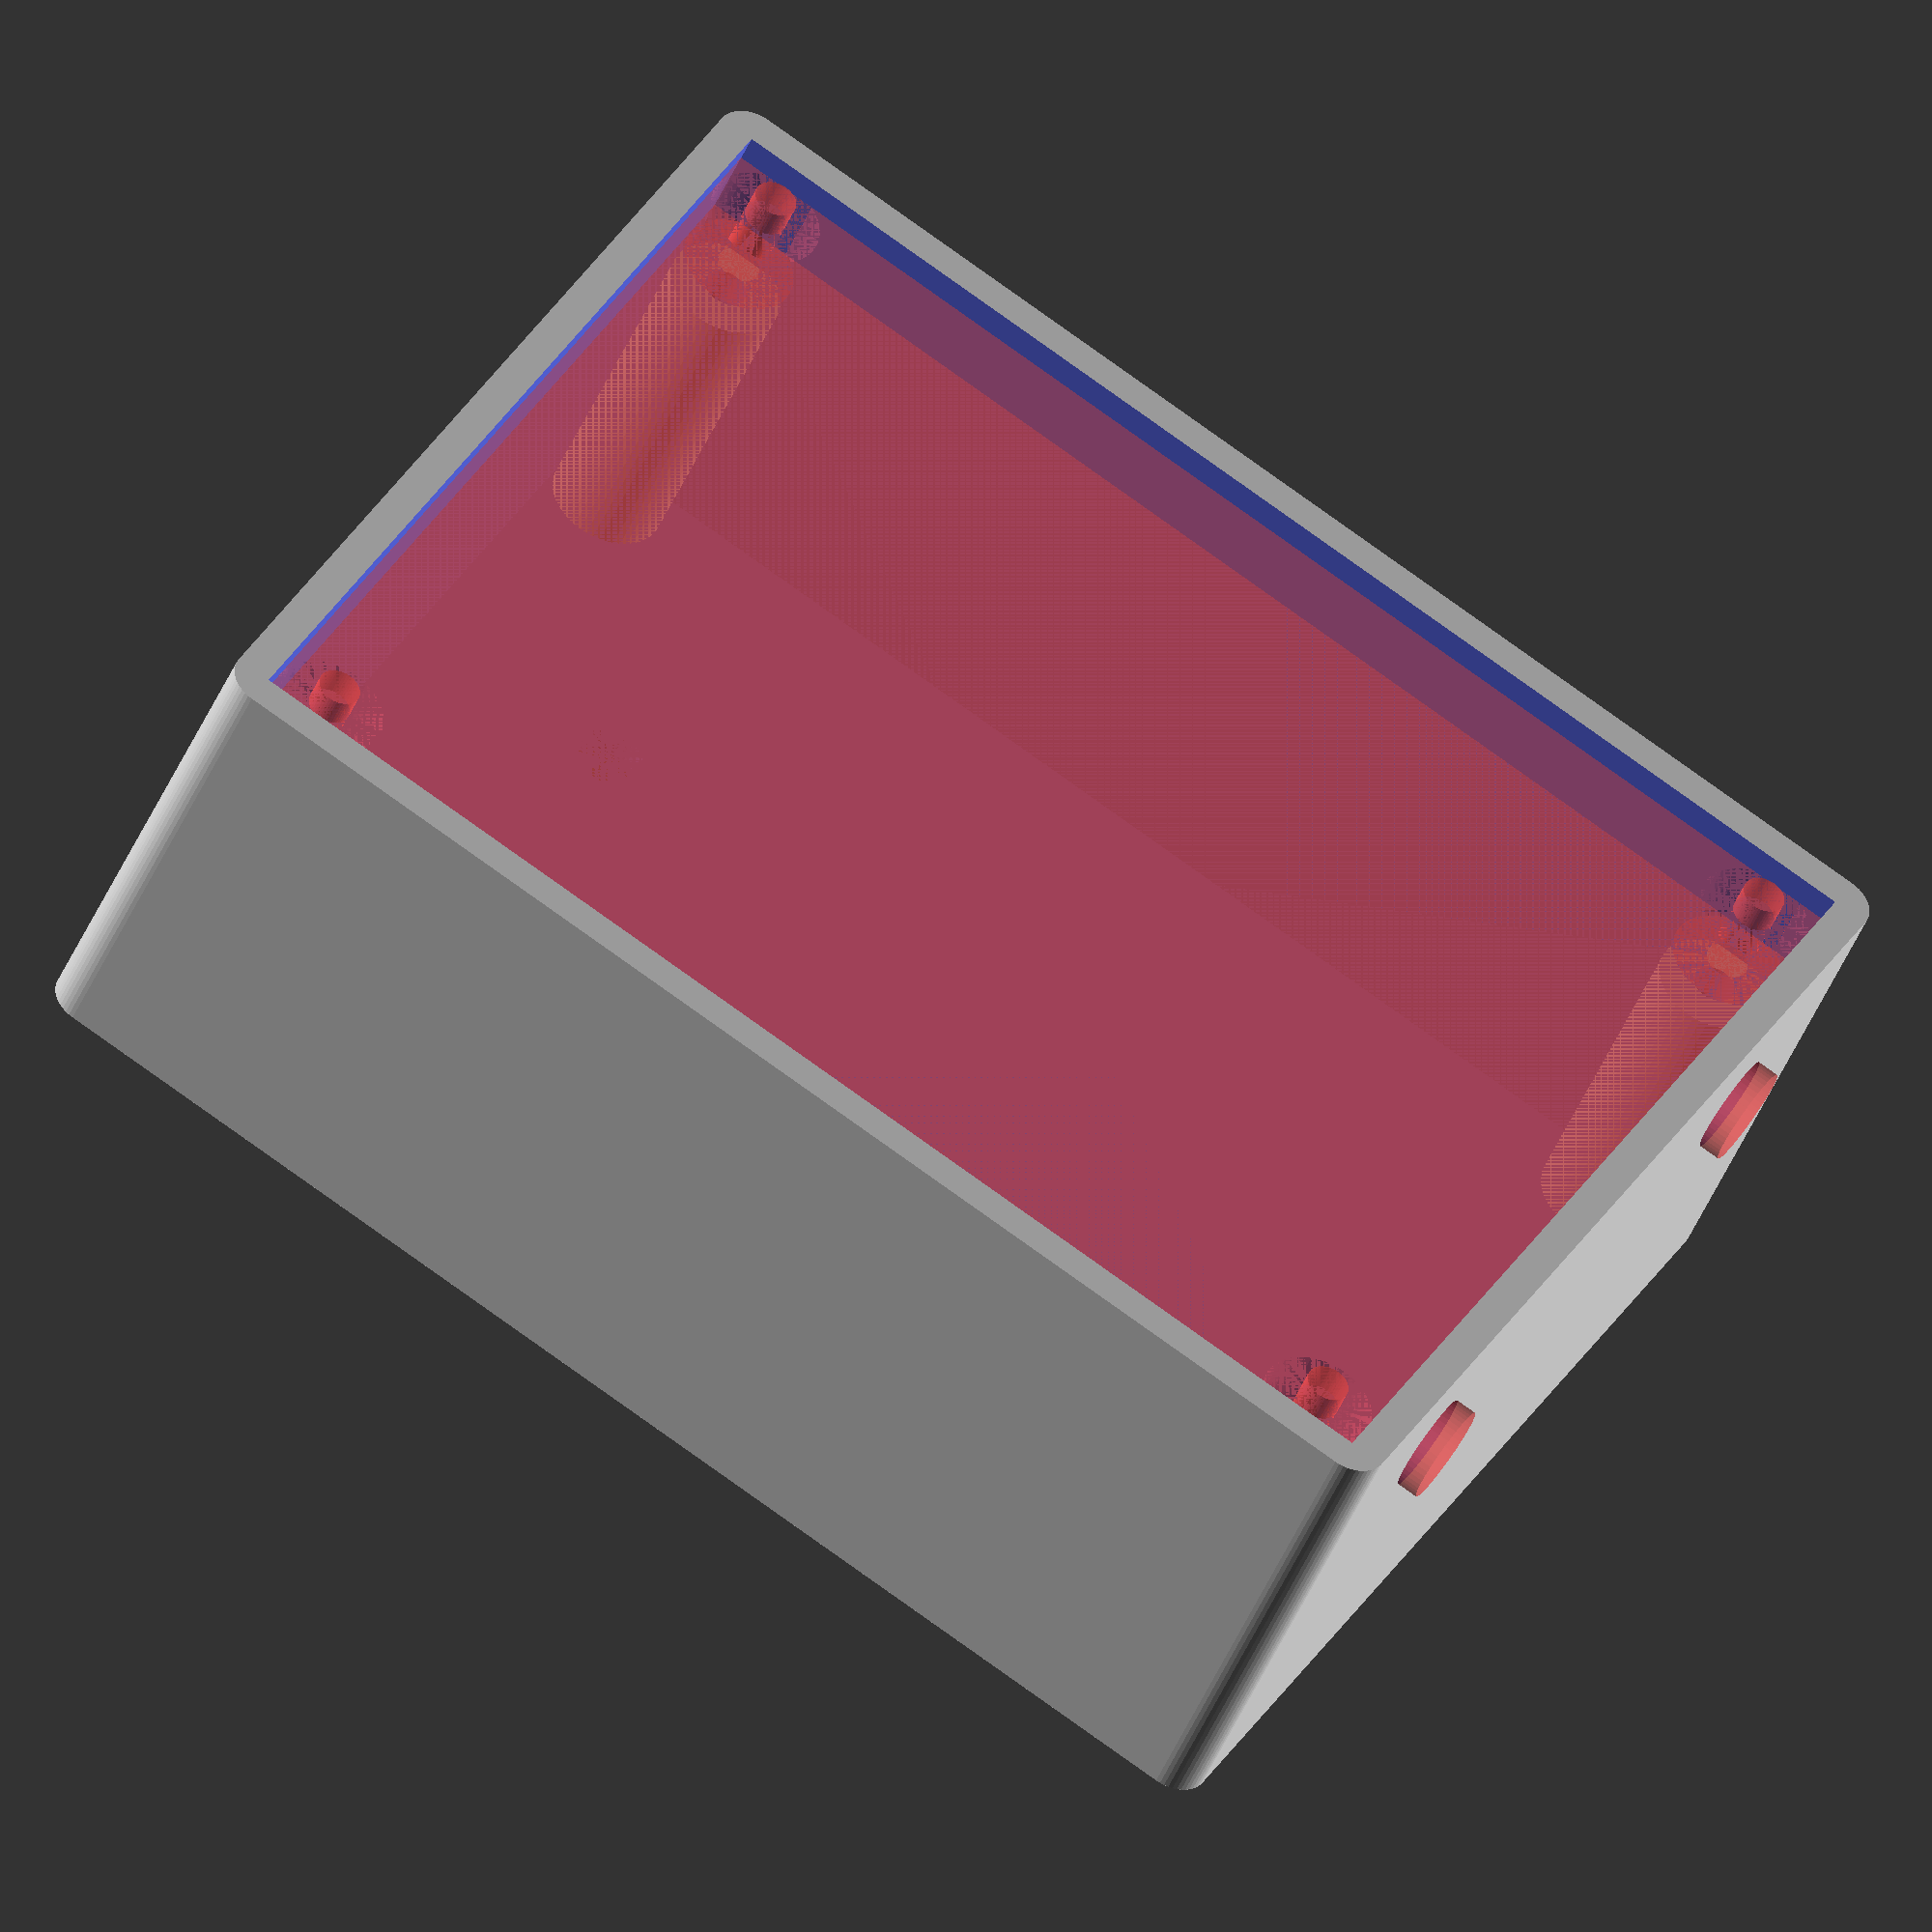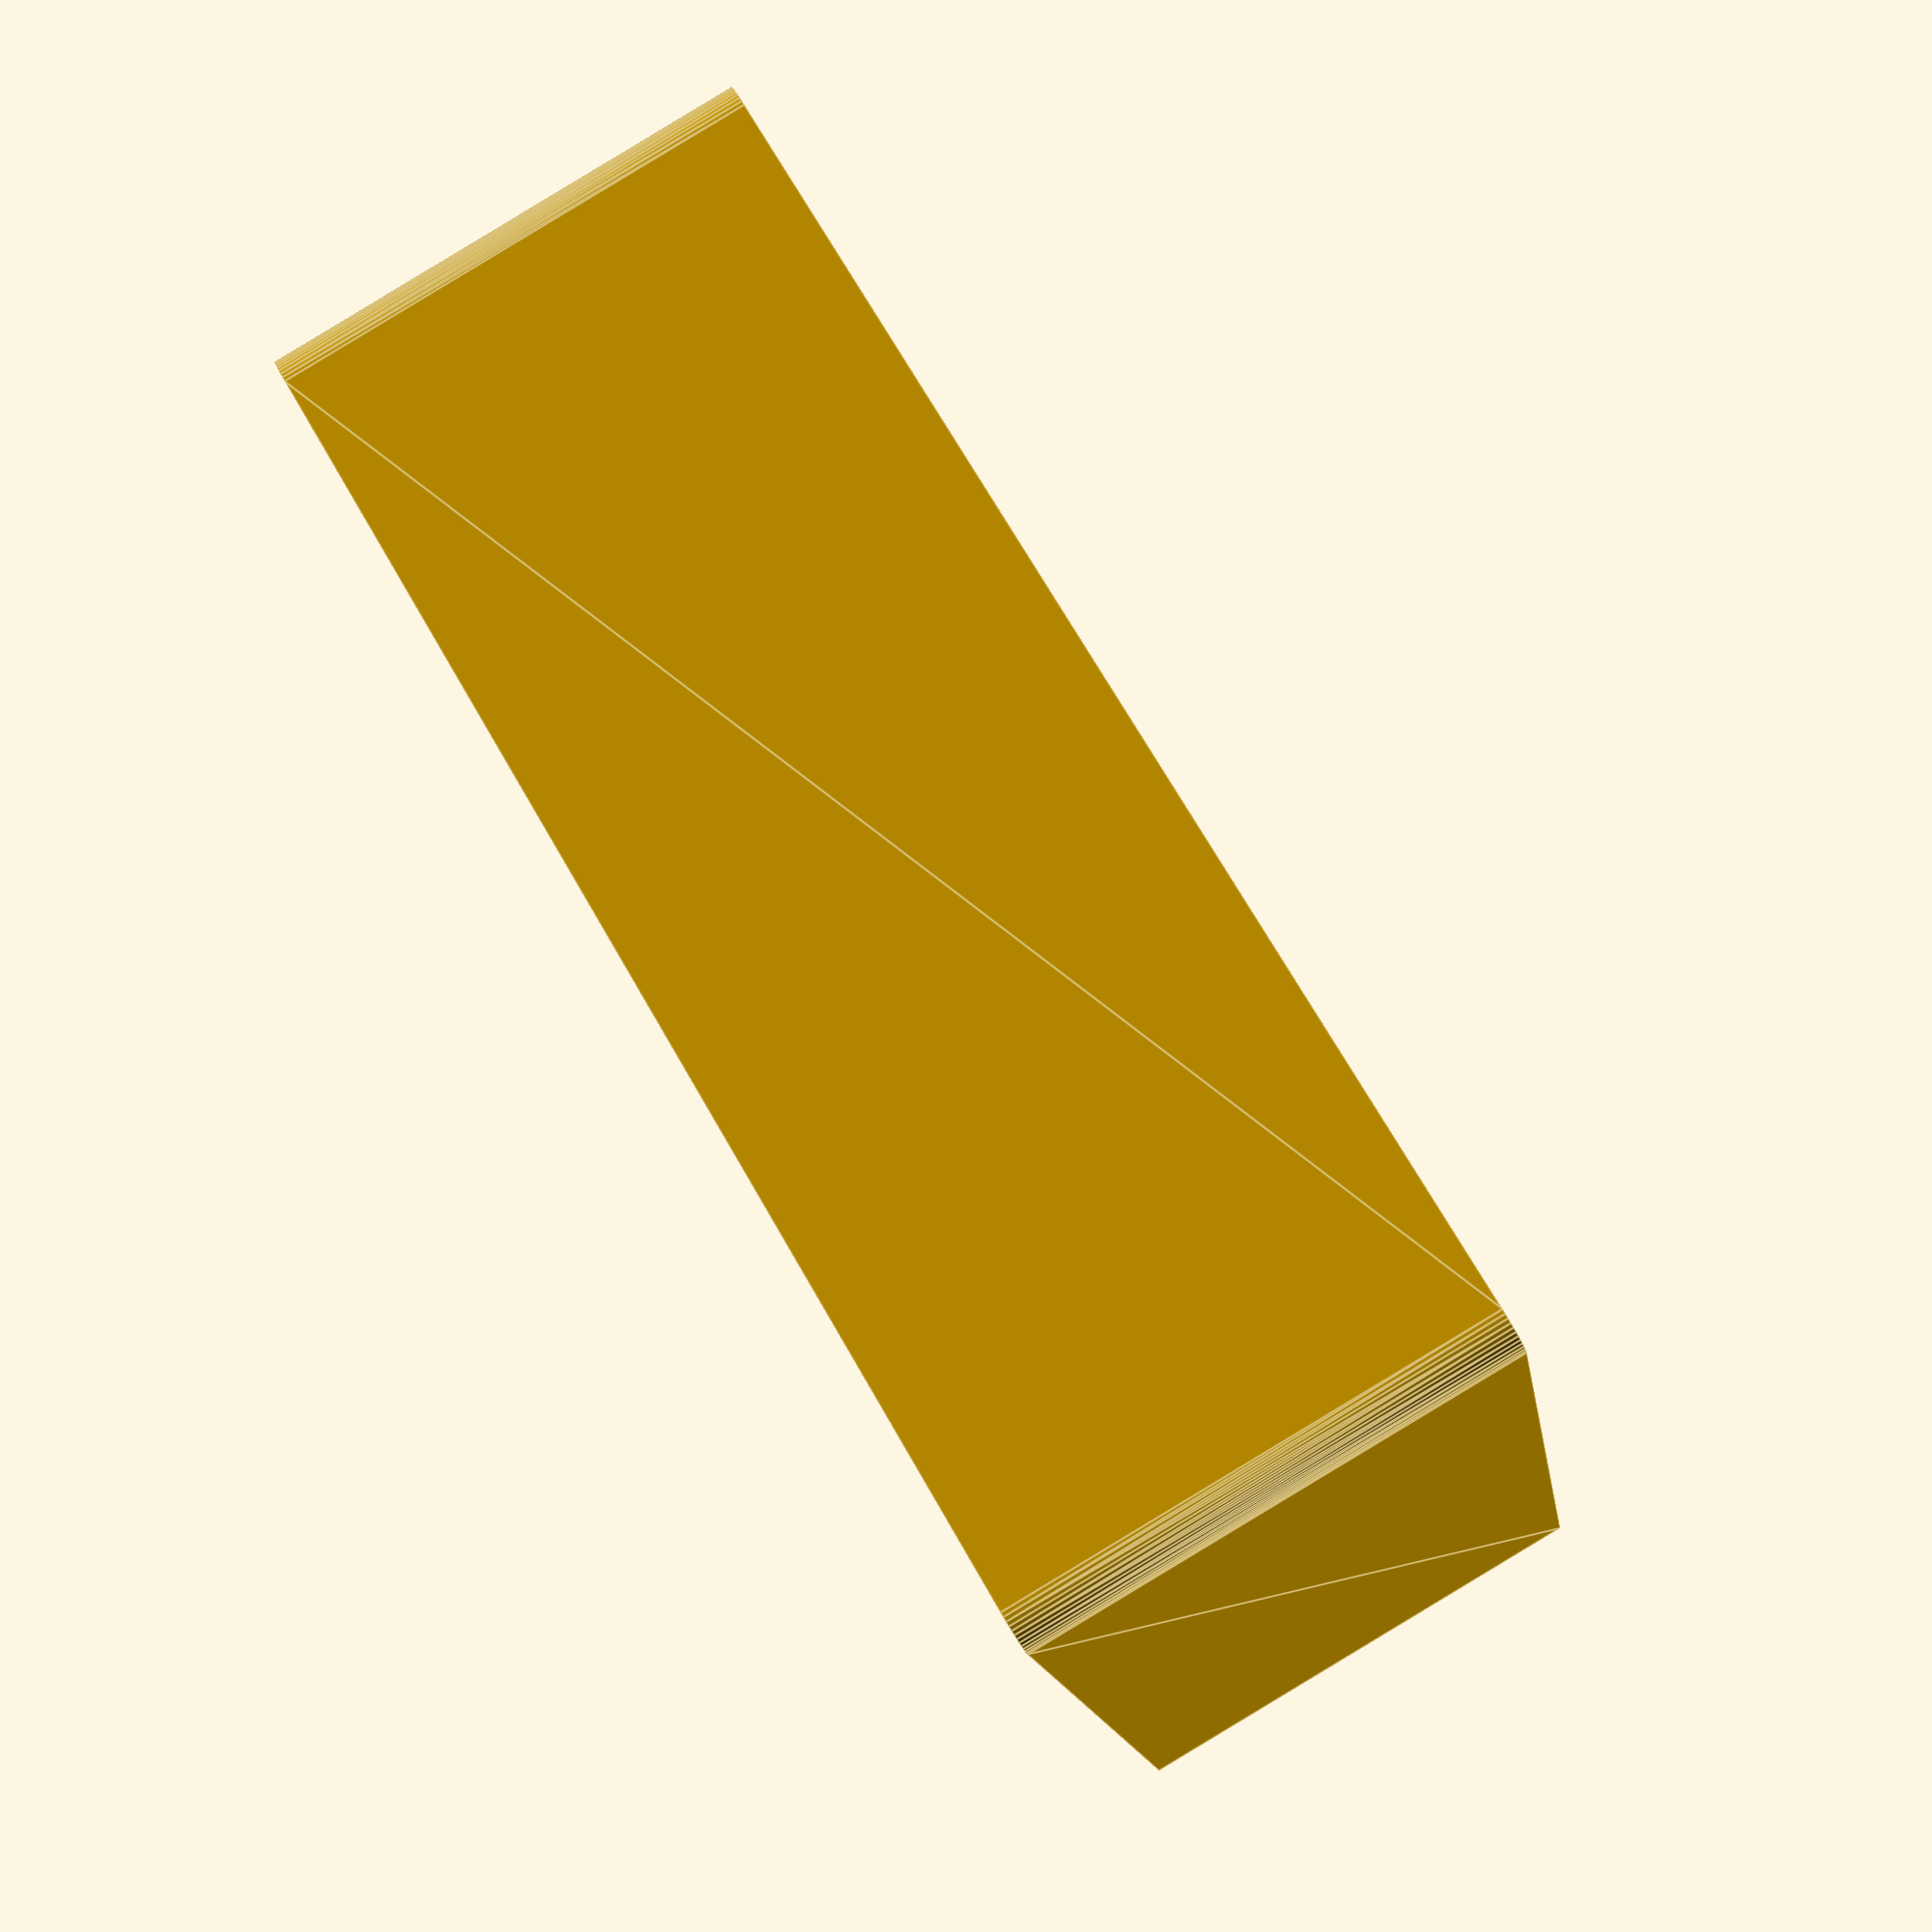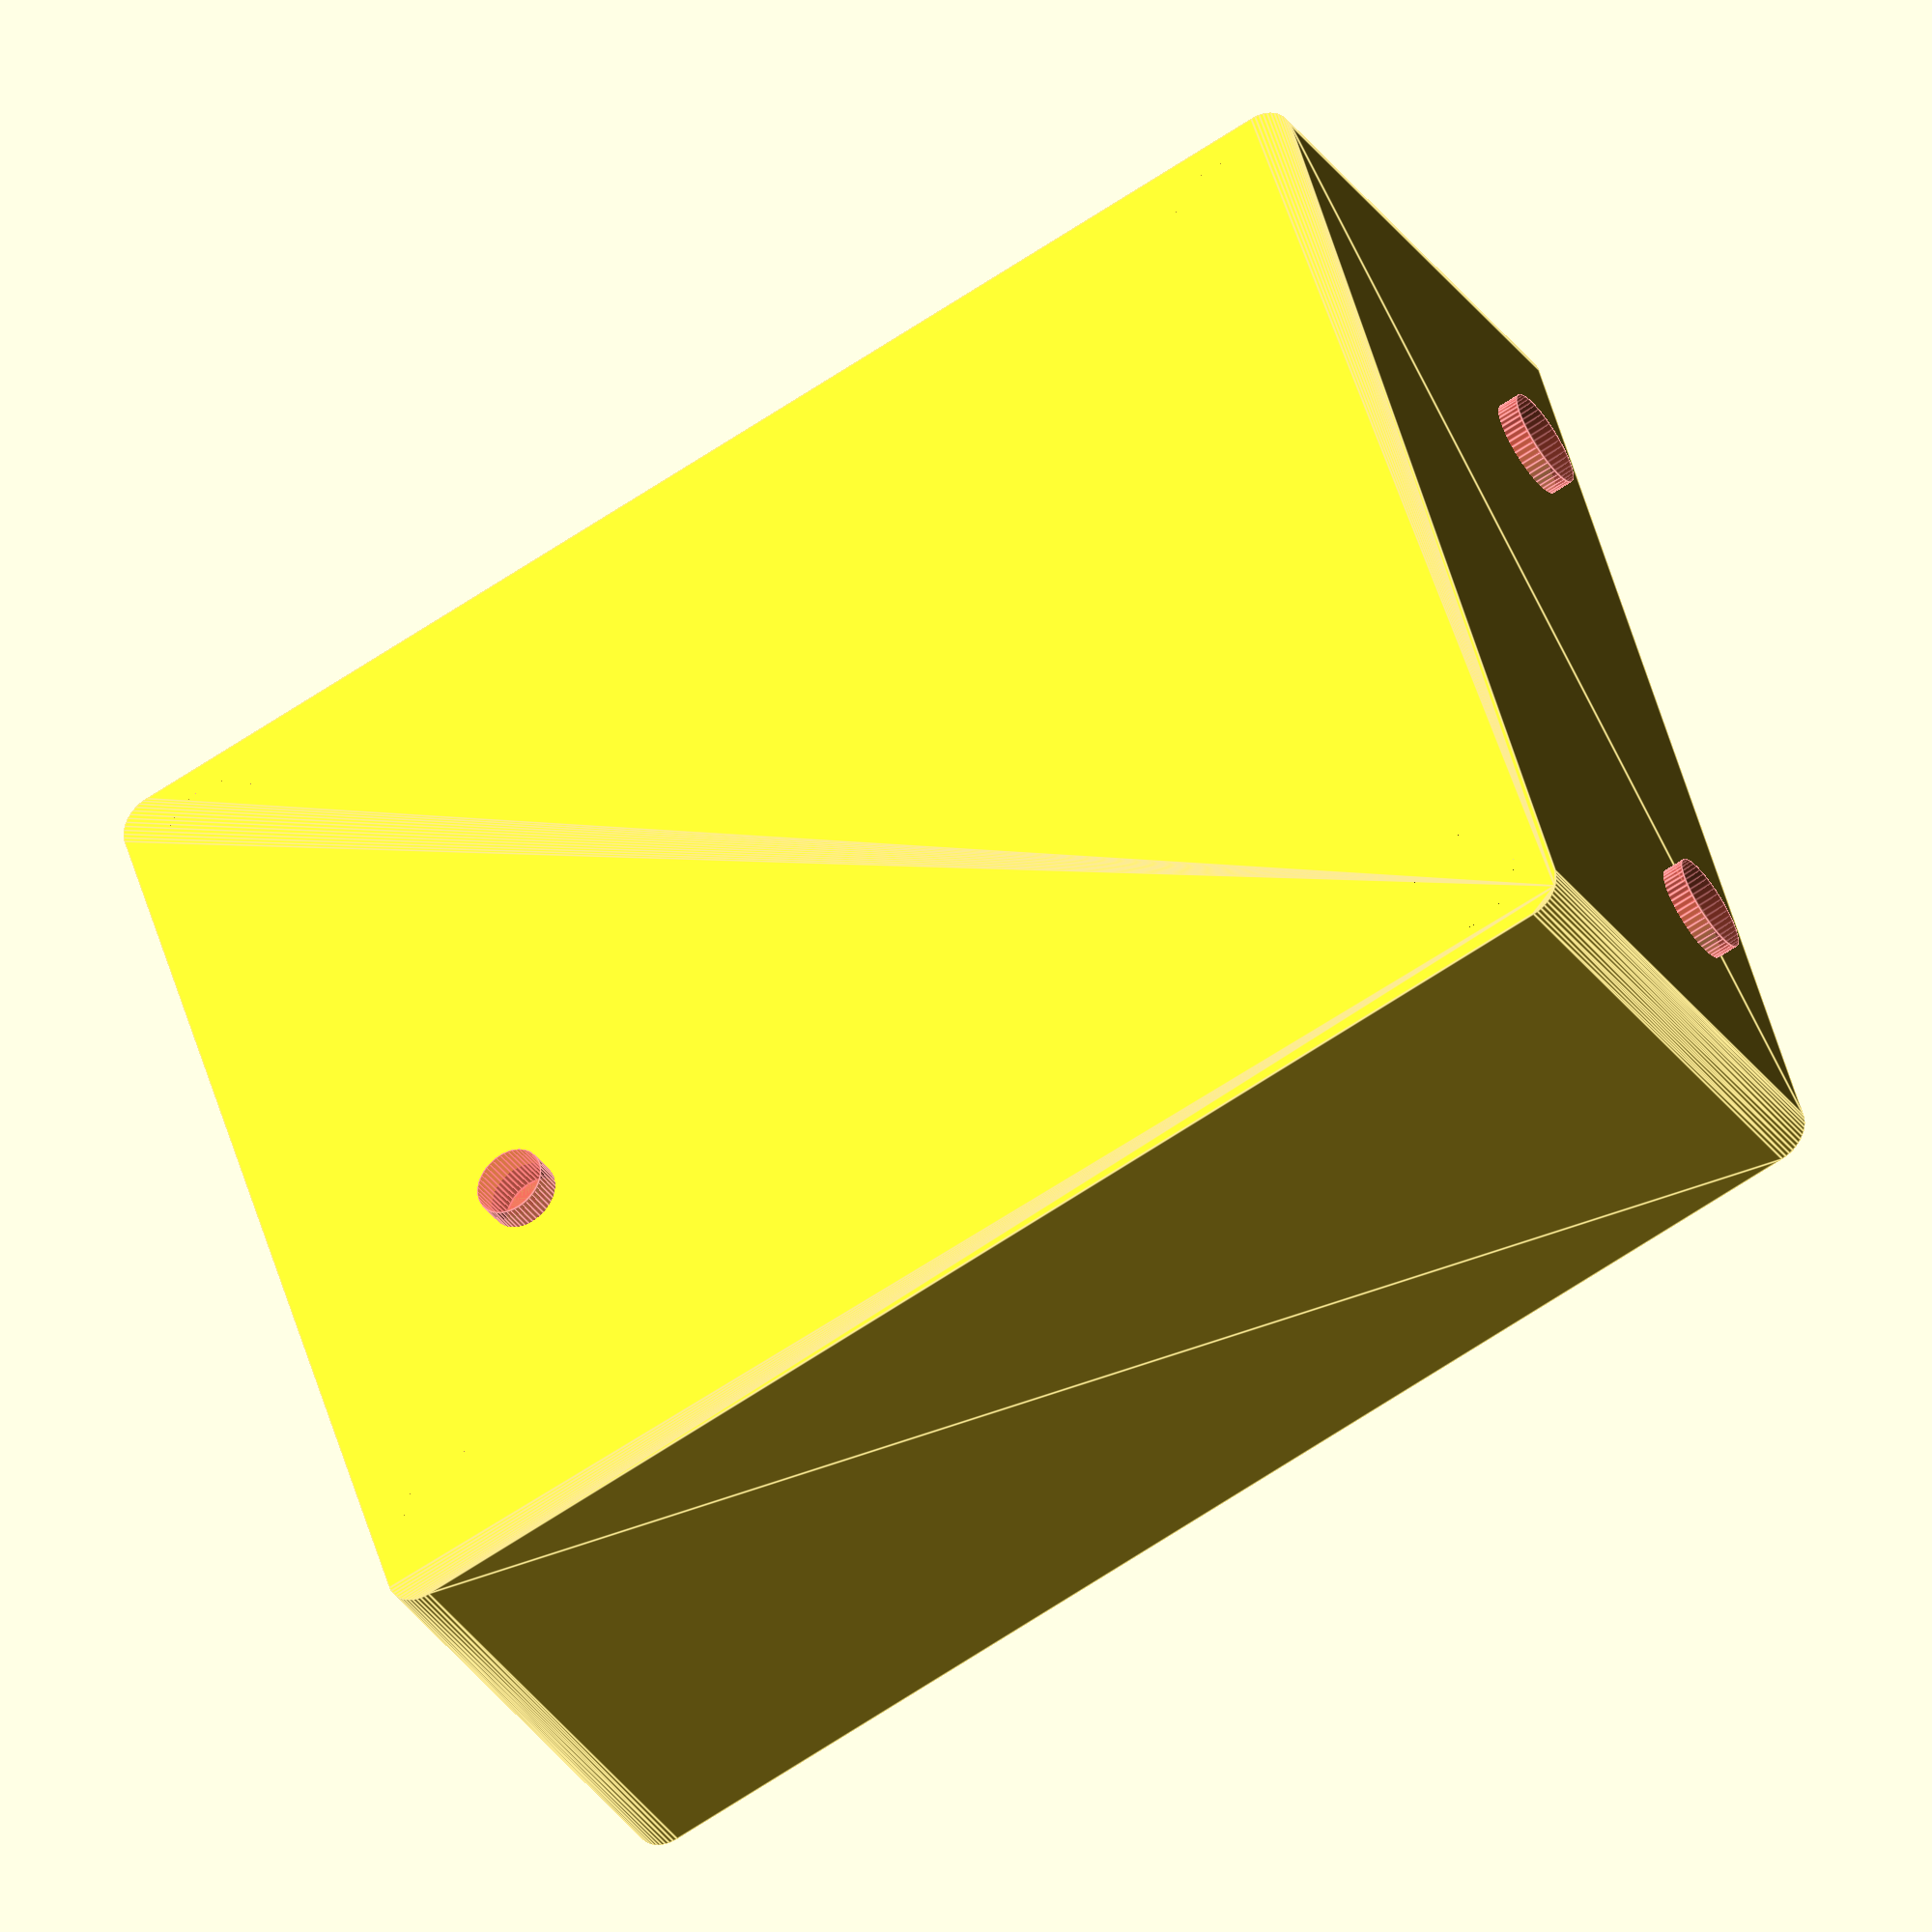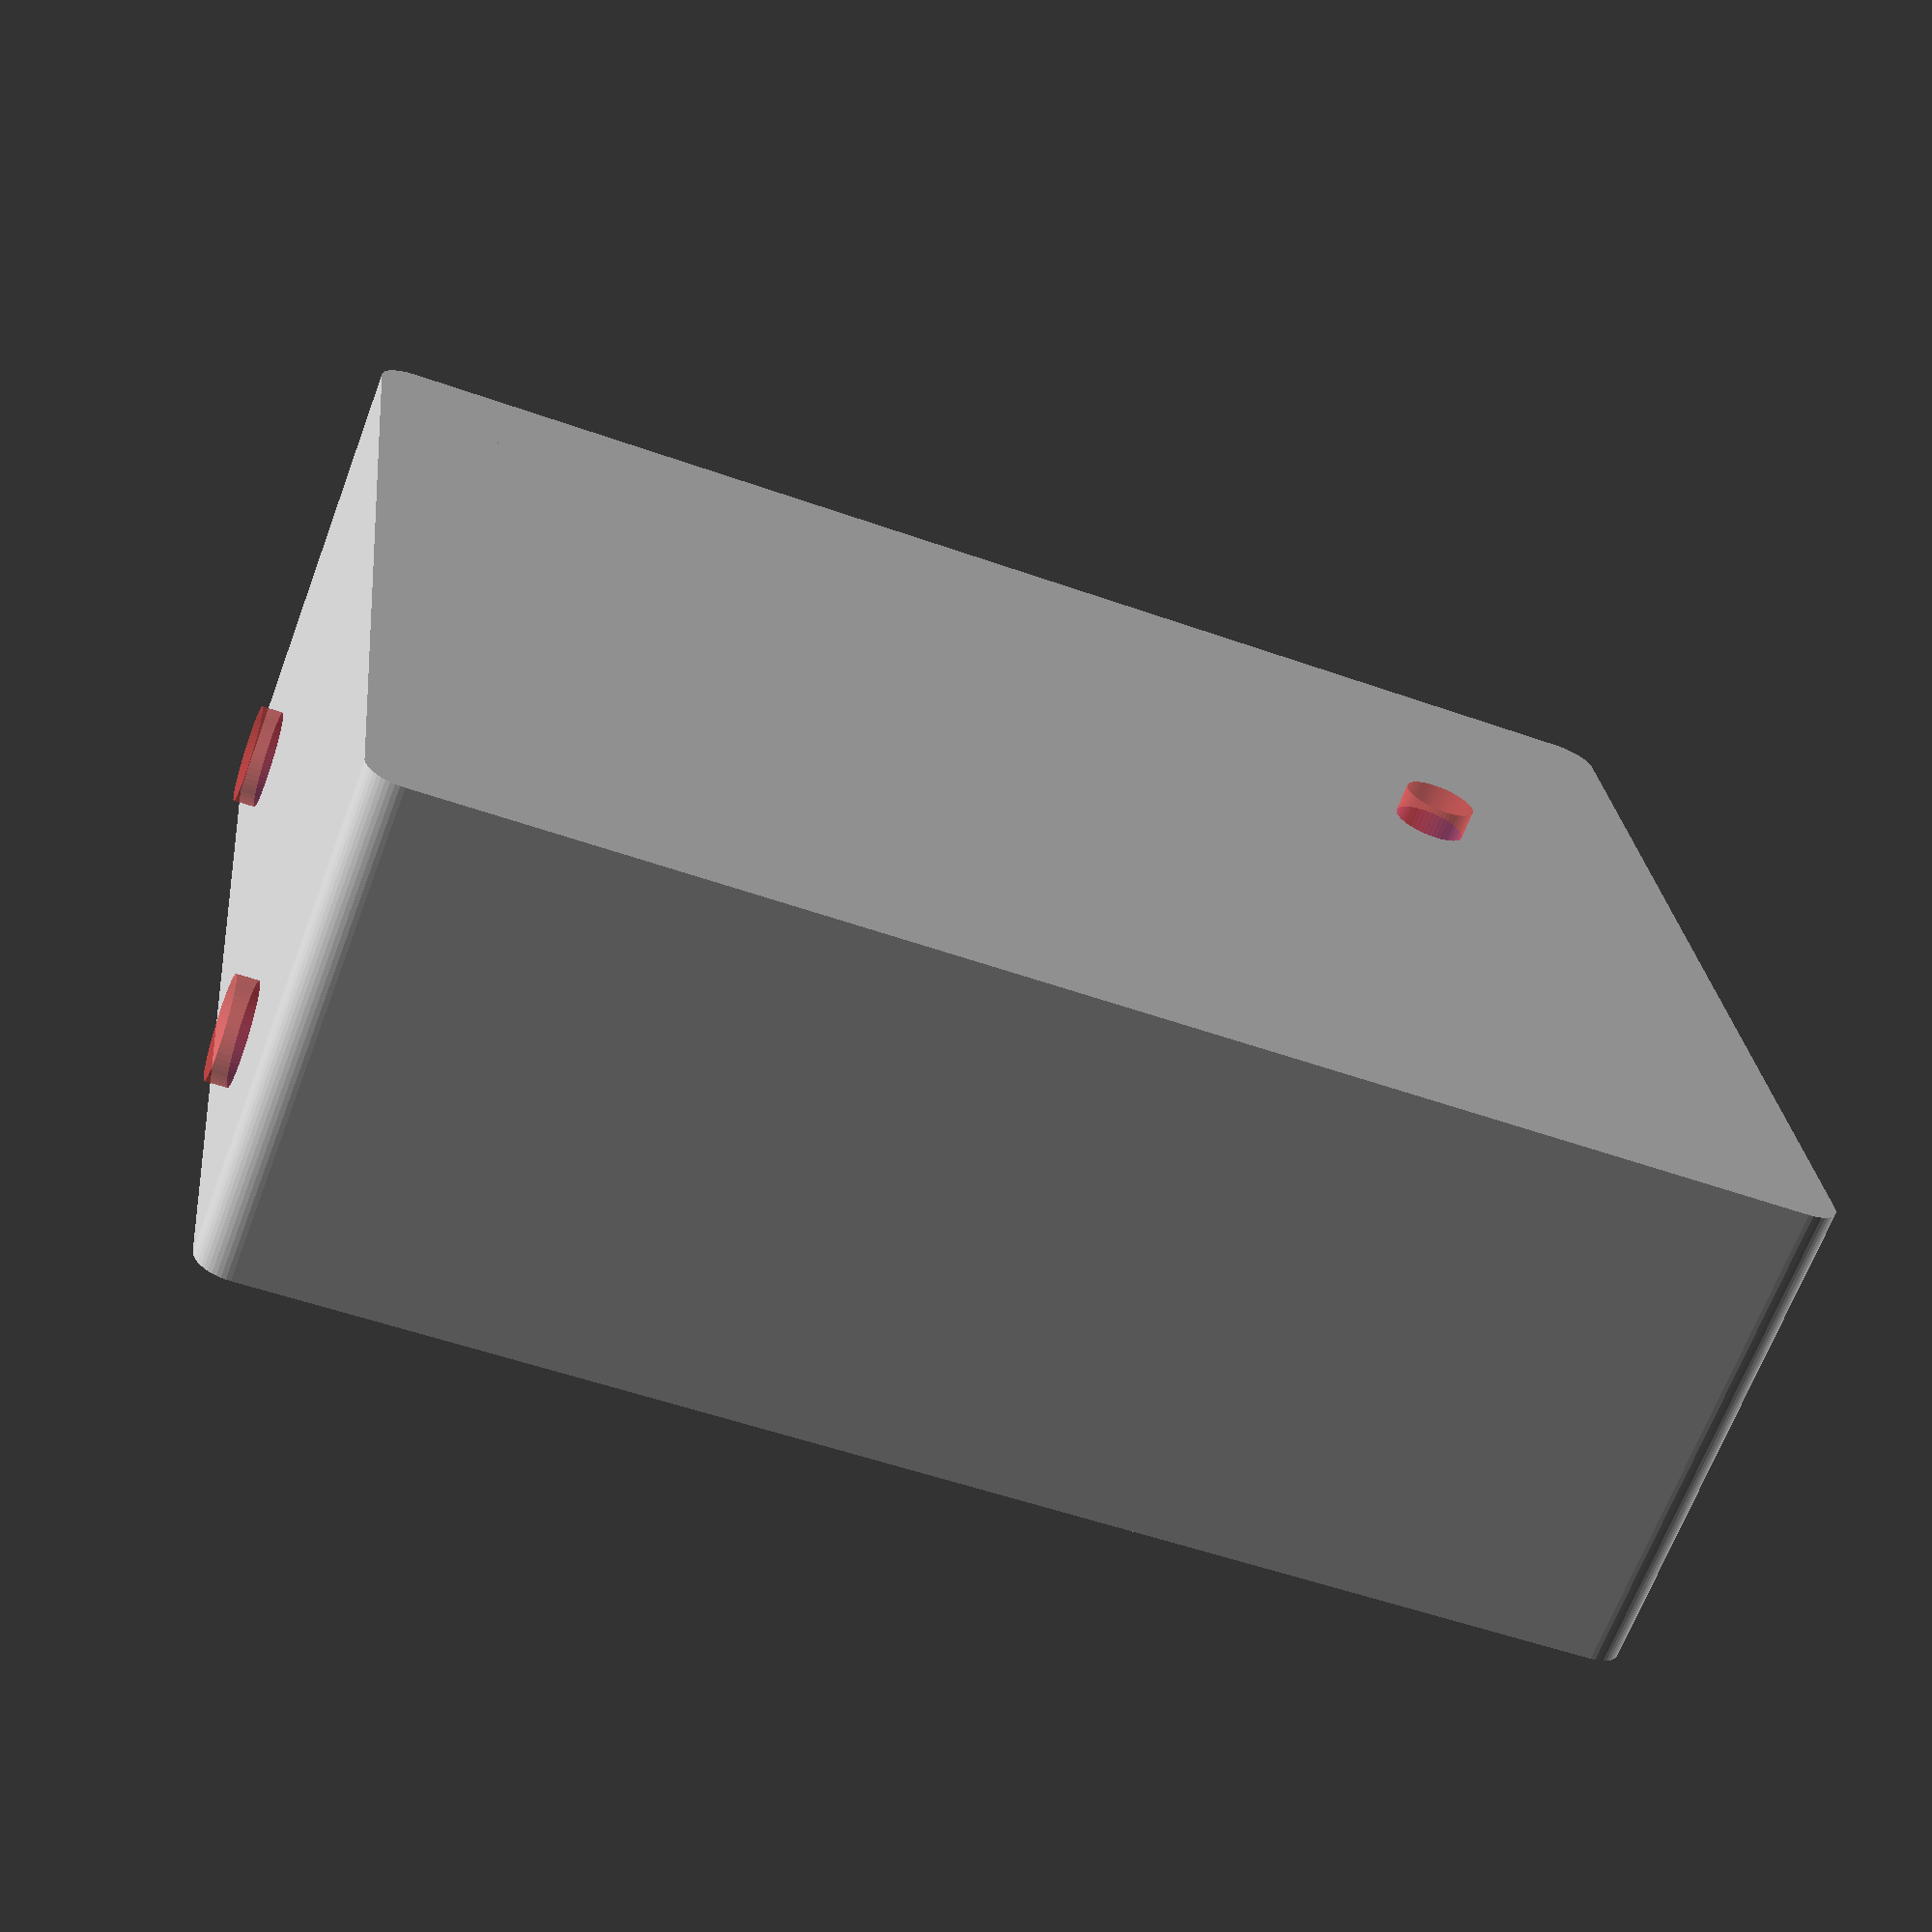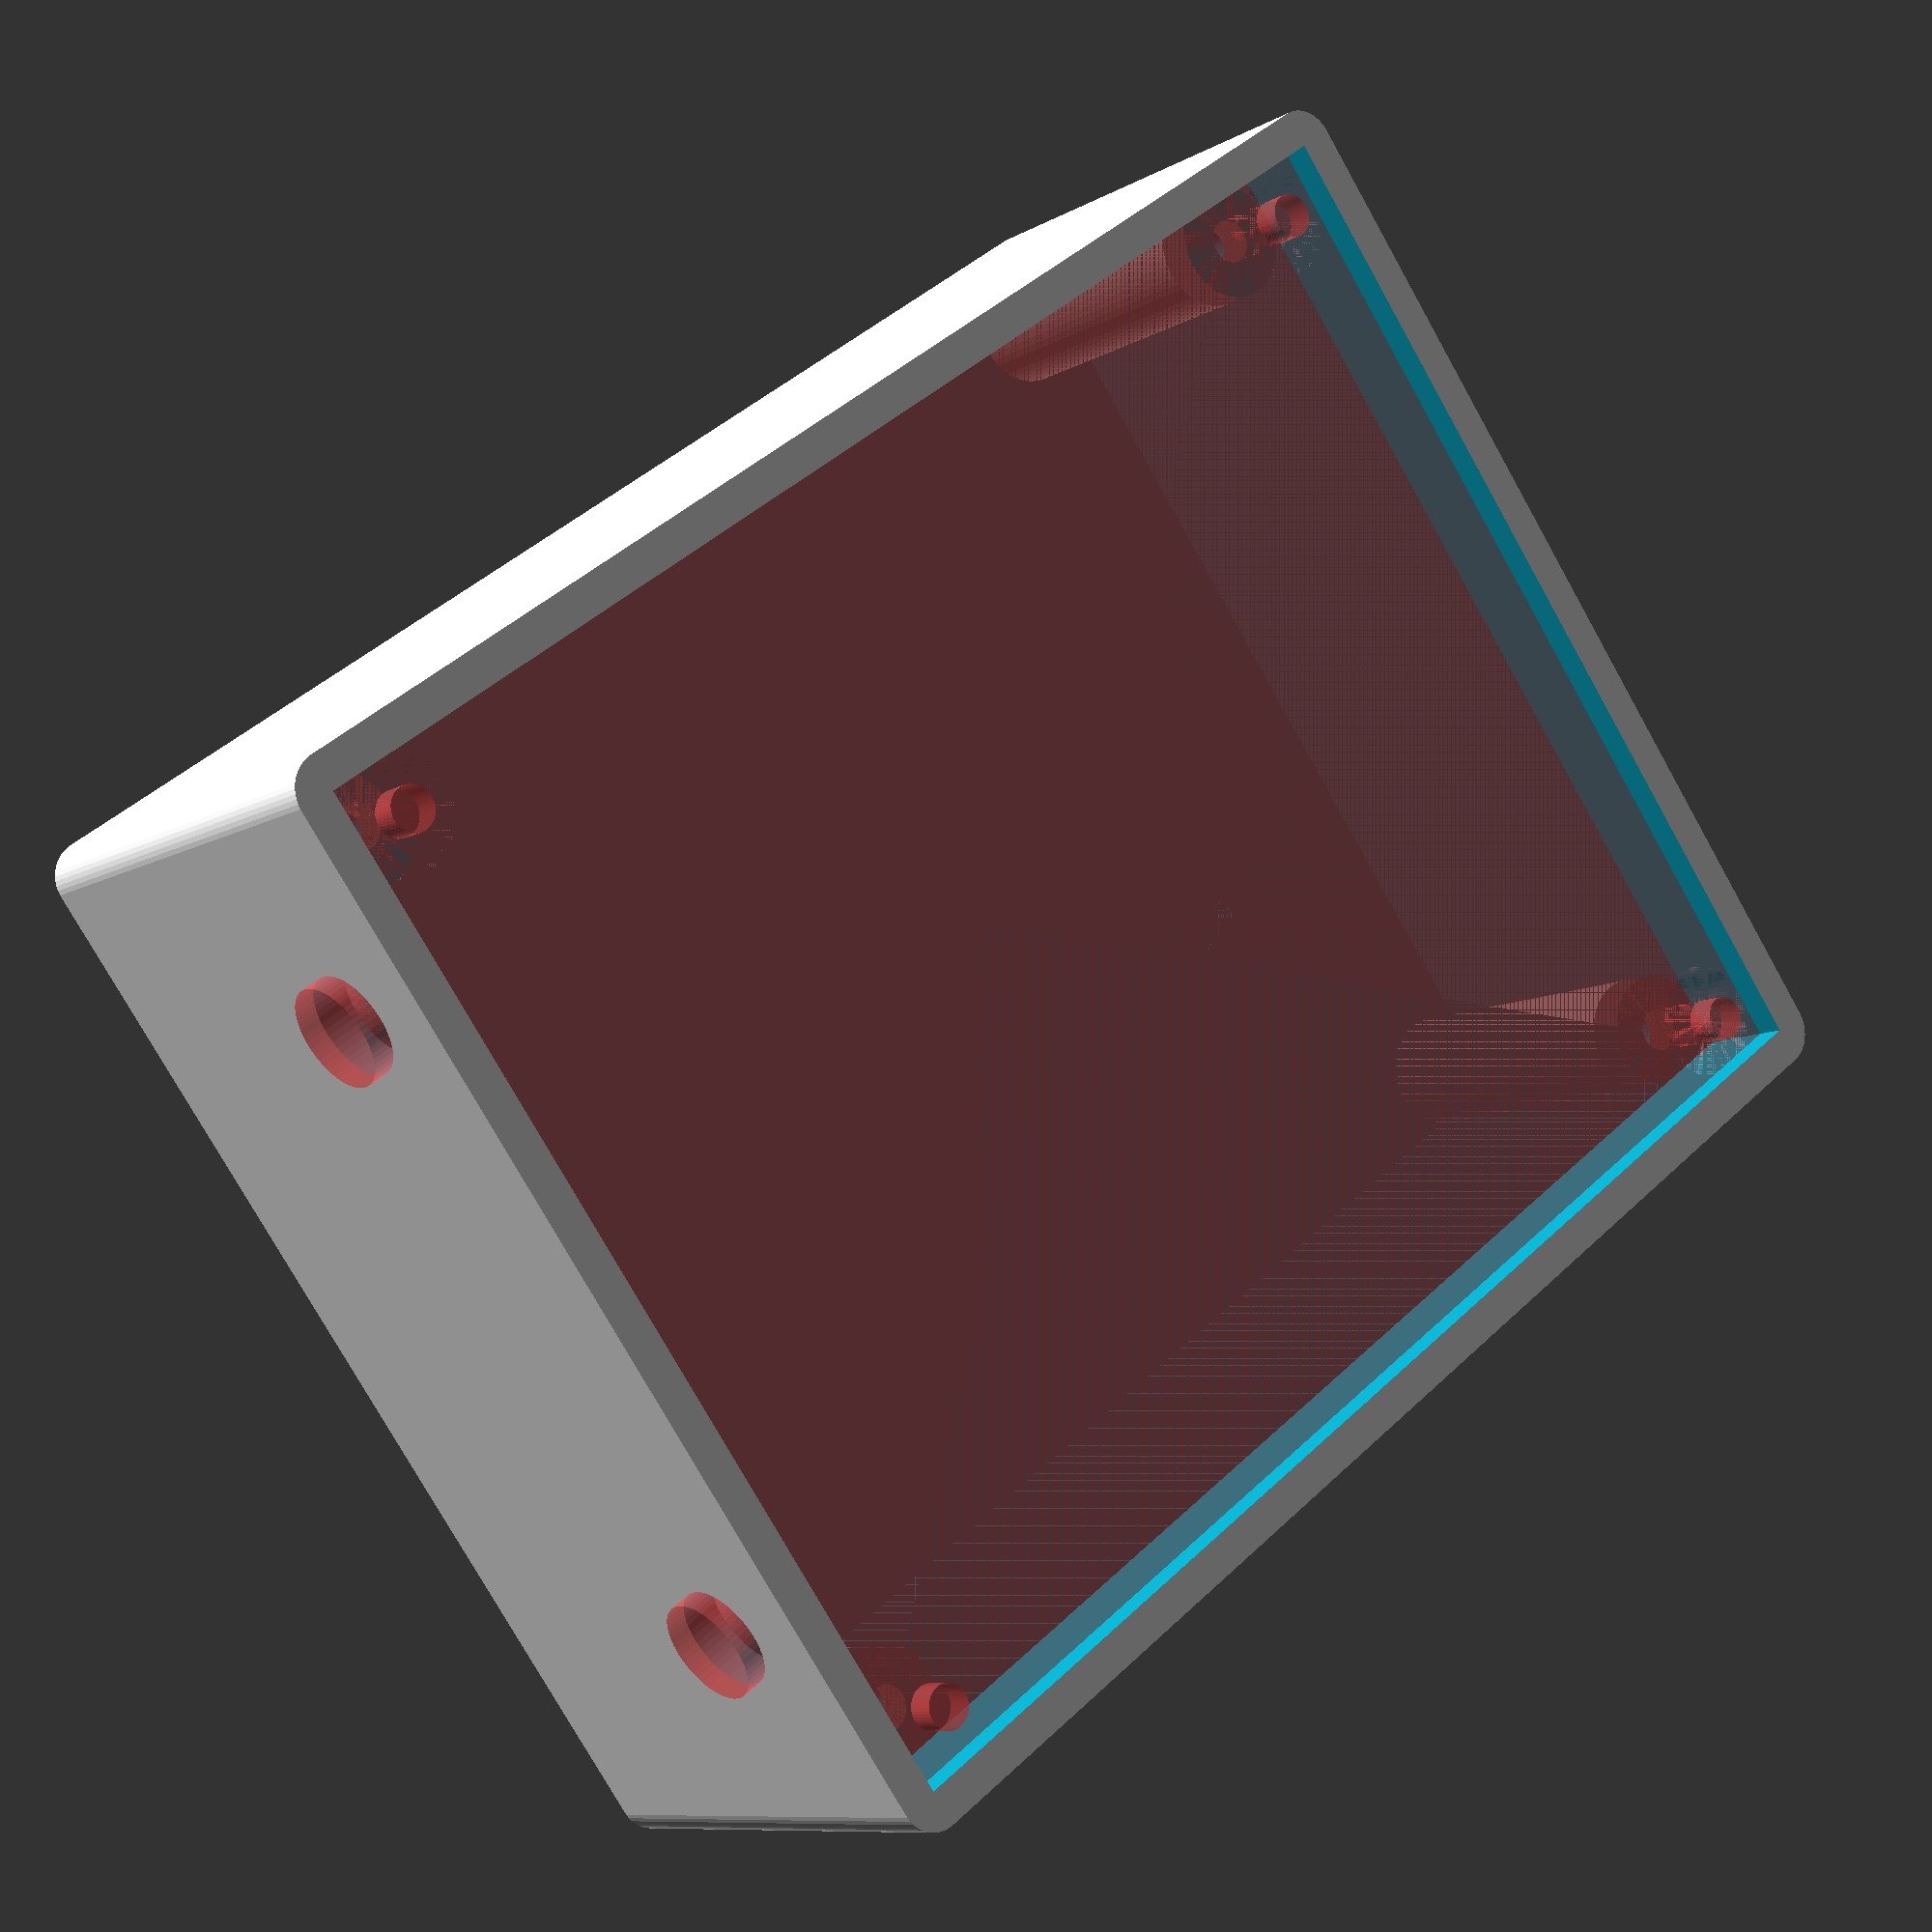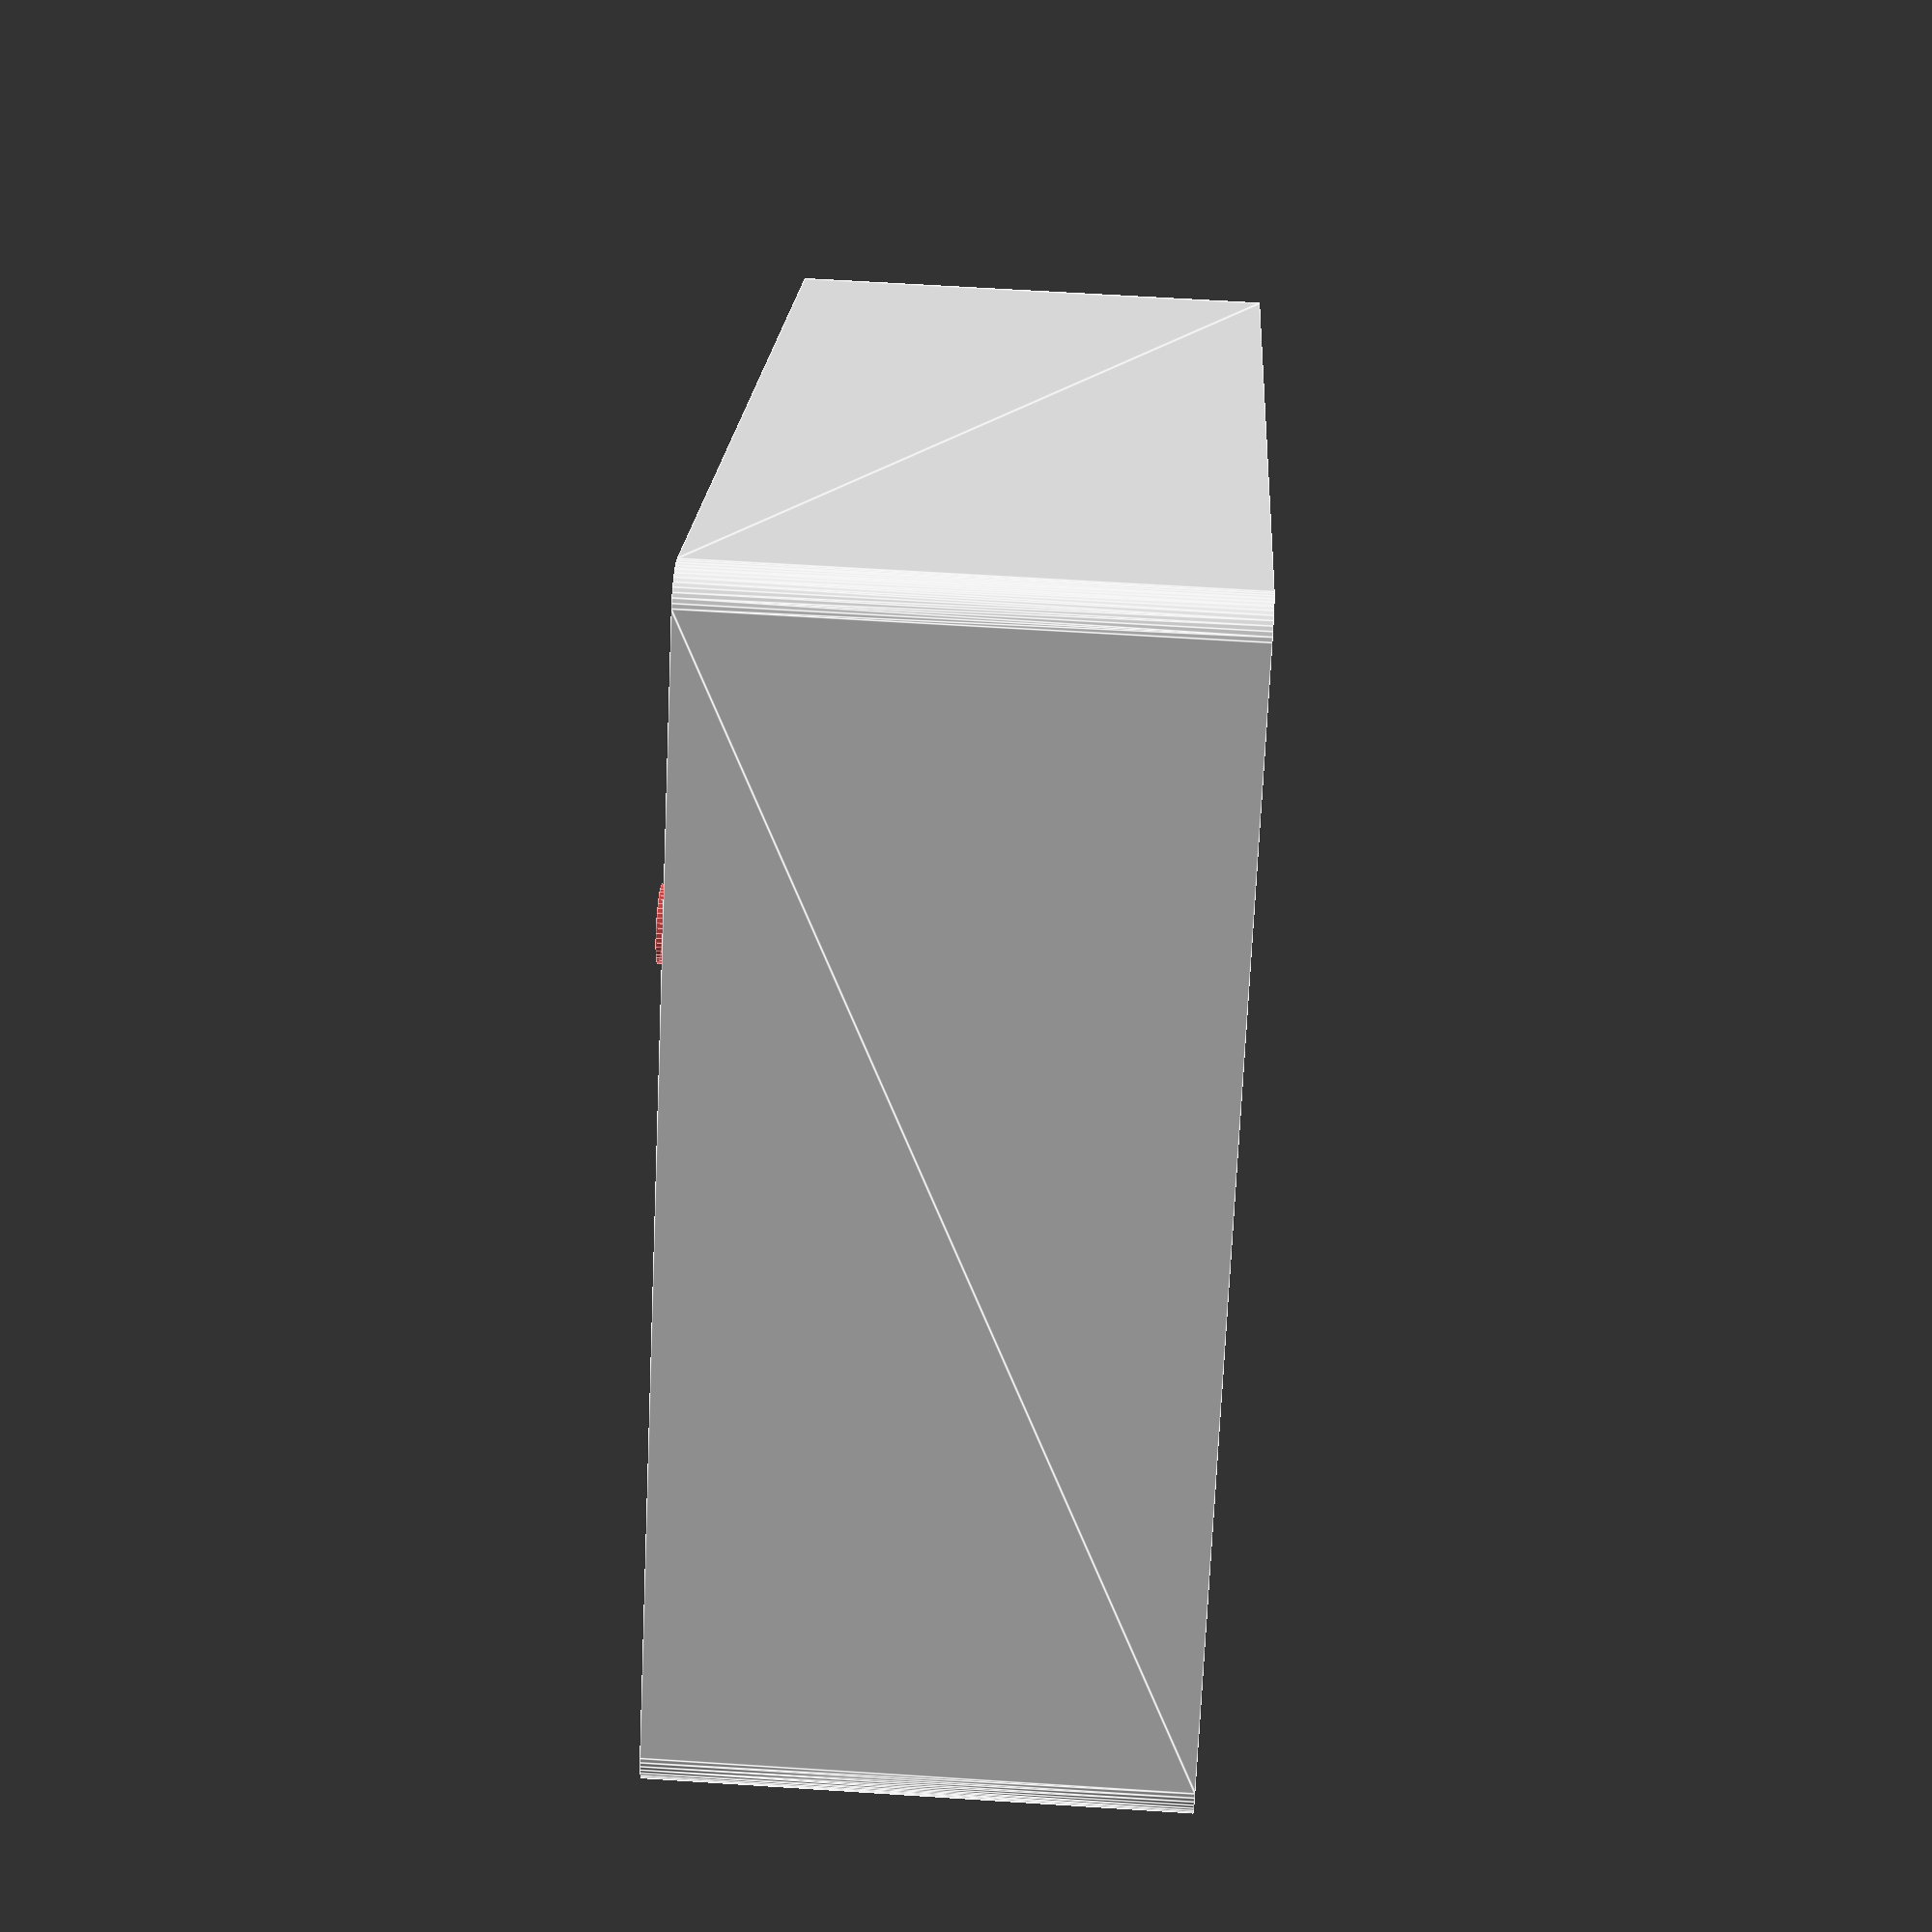
<openscad>
TXCO_WIDTH = 72;
TXCO_LENGTH = 91;
TXCO_HEIGHT = 25;

TXCO_OFFSET_Z = 5;
TXCO_BOARD_THICKNESS = 2.5;

TXCO_MOUNT_HOLE_SPACING_X = 65;
TXCO_MOUNT_HOLE_SPACING_Y = 83;
TXCO_MOUNT_HOLE_DIA = 3;
TXCO_MOUNT_HOLE_STANDOFF_DIA = 8;

TXCO_PORT_DIA = 7;
TXCO_PORT_SPACING = TXCO_WIDTH - 2 * 13.5;
TXCO_PORT_OFFSET_Z = 1.5;

TXCO_LED_DIA = 5;
TXCO_LED_OFFSET_X = 47.5;
TXCO_LED_OFFSET_Y = 16;

WALL_THICKNESS = 2;
WIDTH = TXCO_WIDTH + 2 * WALL_THICKNESS;
LENGTH = TXCO_LENGTH + 2 * WALL_THICKNESS;
HEIGHT = TXCO_HEIGHT + 2 * WALL_THICKNESS + TXCO_OFFSET_Z;
CORNER_DIA = 5;

$fn = 50;

module txco() {
  translate([-TXCO_WIDTH/2, -TXCO_LENGTH/2, 0])
  cube(size = [TXCO_WIDTH, TXCO_LENGTH, TXCO_HEIGHT]);

  translate([-TXCO_WIDTH/2, -TXCO_LENGTH/2, -TXCO_OFFSET_Z])
  cube(size = [TXCO_WIDTH, TXCO_LENGTH, TXCO_OFFSET_Z]);

  translate([TXCO_LED_OFFSET_X - TXCO_WIDTH/2, TXCO_LED_OFFSET_Y - TXCO_LENGTH/2, TXCO_HEIGHT])
  cylinder(d = TXCO_LED_DIA, h = WALL_THICKNESS * 2);

  for(i = [-1, 1]) {
    translate([i * TXCO_PORT_SPACING/2, TXCO_LENGTH/2, TXCO_PORT_OFFSET_Z])
    rotate([-90, 0, 0])
    cylinder(d = TXCO_PORT_DIA, h = WALL_THICKNESS * 2);
  }
}

module mount_holes(width, length, height, dia) {
  for(i = [-1, 1]) {
    for(j = [-1, 1]) {
      translate([i * width/2, j * length/2, 0])
      cylinder(d = dia, h = height);
    }
  }
}

module internals() {
  union() {
    difference() {
      txco();

      translate([0, 0, -TXCO_OFFSET_Z])
      mount_holes(TXCO_MOUNT_HOLE_SPACING_X, TXCO_MOUNT_HOLE_SPACING_Y, TXCO_OFFSET_Z, TXCO_MOUNT_HOLE_STANDOFF_DIA);

      translate([0, 0, TXCO_BOARD_THICKNESS])
      mount_holes(TXCO_MOUNT_HOLE_SPACING_X, TXCO_MOUNT_HOLE_SPACING_Y, TXCO_HEIGHT, TXCO_MOUNT_HOLE_STANDOFF_DIA);
    }
    translate([0, 0, -TXCO_OFFSET_Z - WALL_THICKNESS])
    mount_holes(TXCO_MOUNT_HOLE_SPACING_X, TXCO_MOUNT_HOLE_SPACING_Y, TXCO_HEIGHT + TXCO_OFFSET_Z + WALL_THICKNESS, TXCO_MOUNT_HOLE_DIA);
  }
}

module case() {
  difference() {
    translate([0, 0, -TXCO_OFFSET_Z - WALL_THICKNESS])
    hull()
    mount_holes(WIDTH - 2*WALL_THICKNESS, LENGTH - 2*WALL_THICKNESS, HEIGHT, CORNER_DIA);

    #internals();
  }
}

// Top
!difference() {
  case();
  translate([-TXCO_WIDTH/2, -TXCO_LENGTH/2, -HEIGHT])
  cube(size = [TXCO_WIDTH, TXCO_LENGTH, HEIGHT]);
}

// Bottom
intersection() {
  case();
  translate([-TXCO_WIDTH/2, -TXCO_LENGTH/2, -HEIGHT])
  cube(size = [TXCO_WIDTH, TXCO_LENGTH, HEIGHT]);
}

</openscad>
<views>
elev=43.3 azim=240.6 roll=158.9 proj=o view=solid
elev=90.8 azim=286.2 roll=301.1 proj=p view=edges
elev=34.7 azim=73.2 roll=30.0 proj=o view=edges
elev=67.1 azim=264.2 roll=339.4 proj=p view=wireframe
elev=9.5 azim=126.3 roll=145.6 proj=p view=solid
elev=298.5 azim=226.6 roll=93.8 proj=p view=edges
</views>
